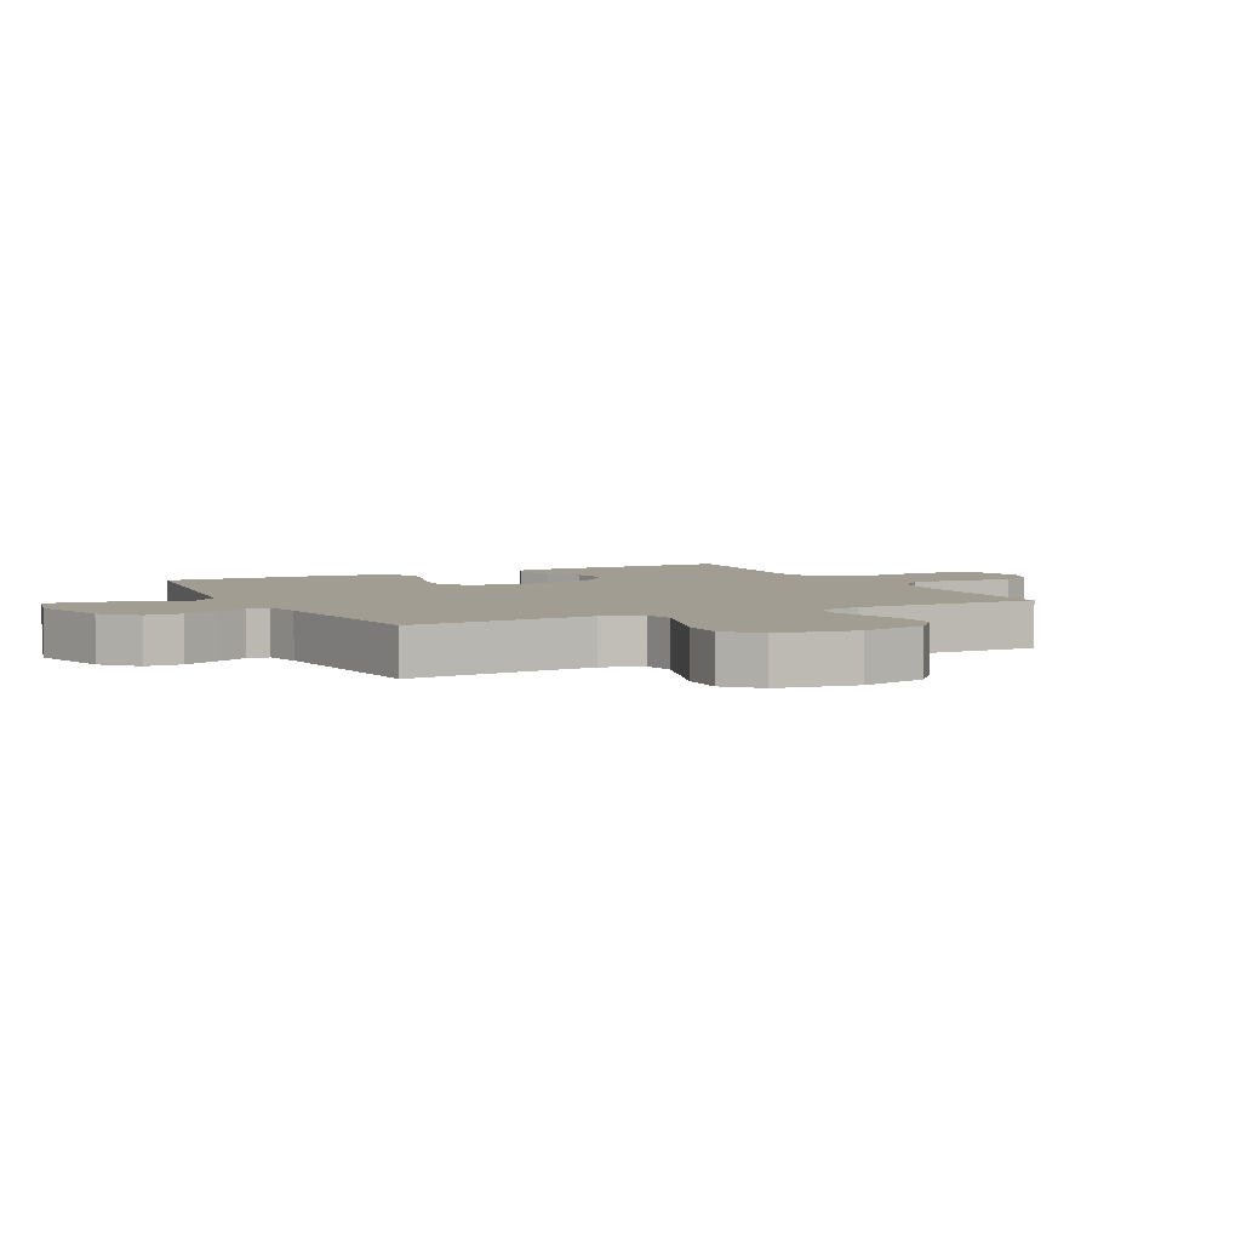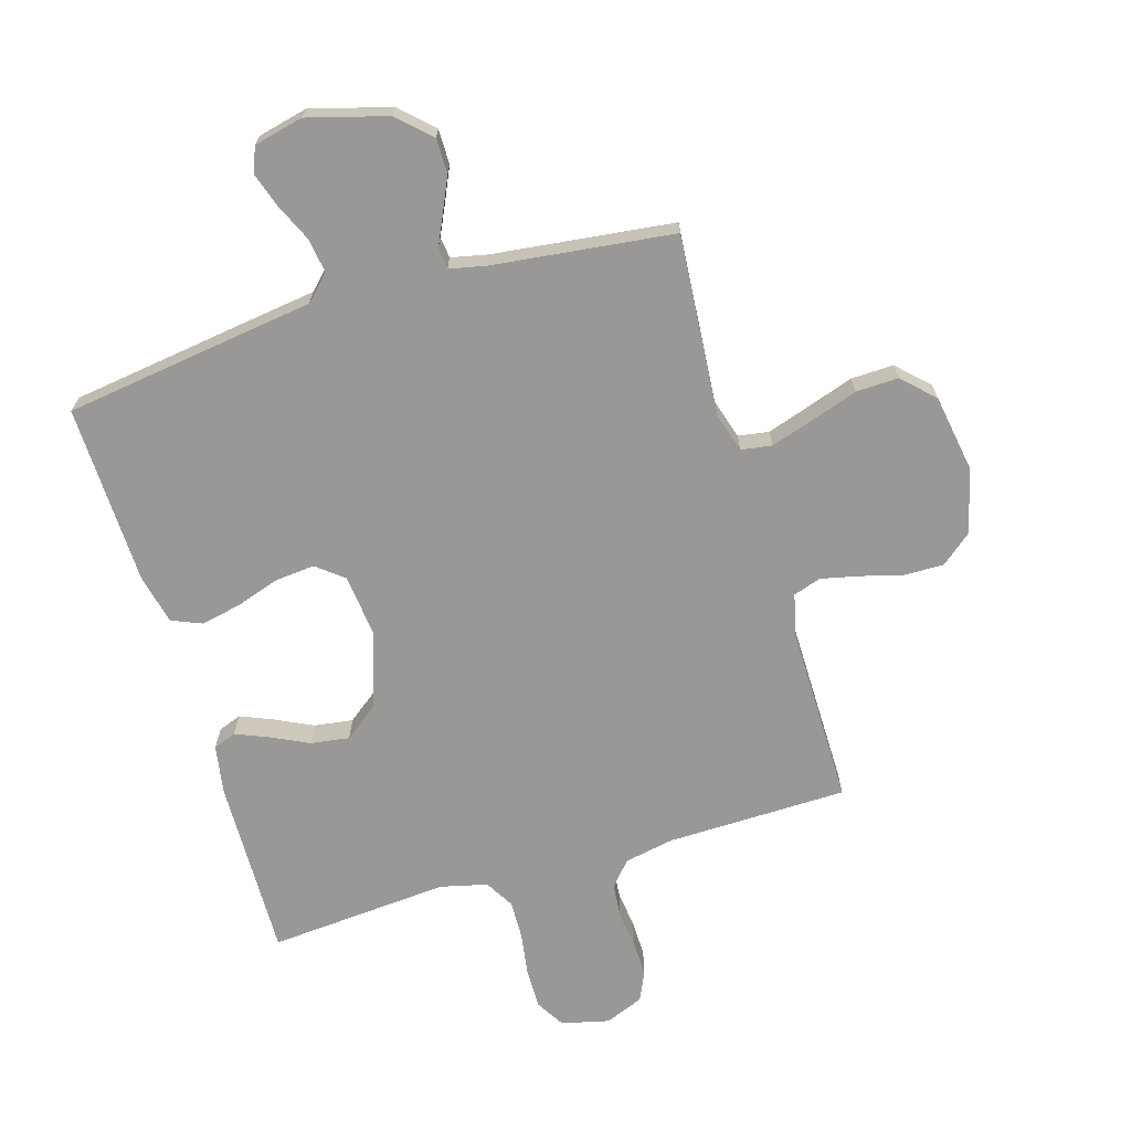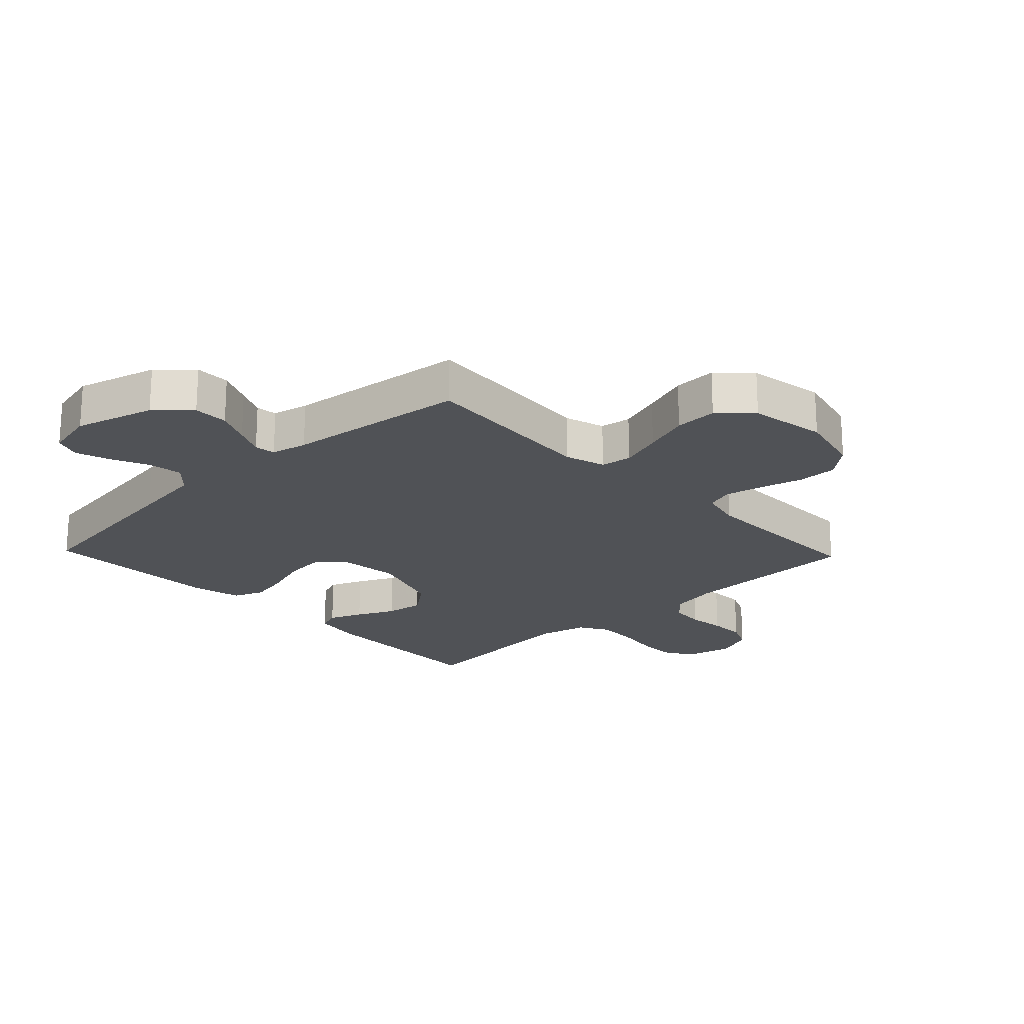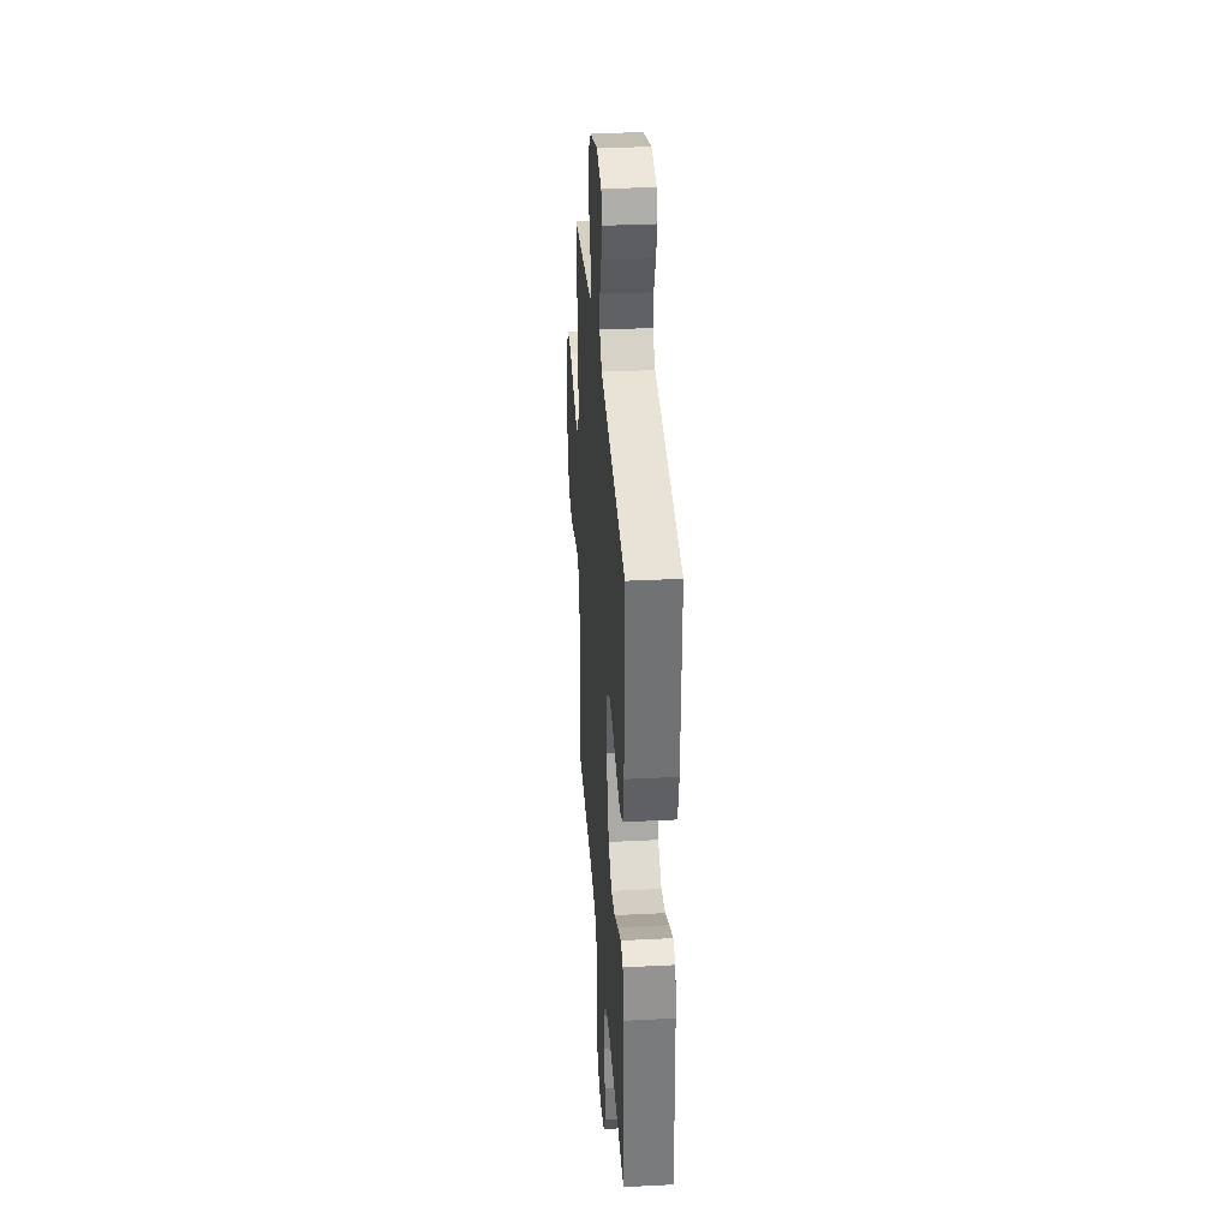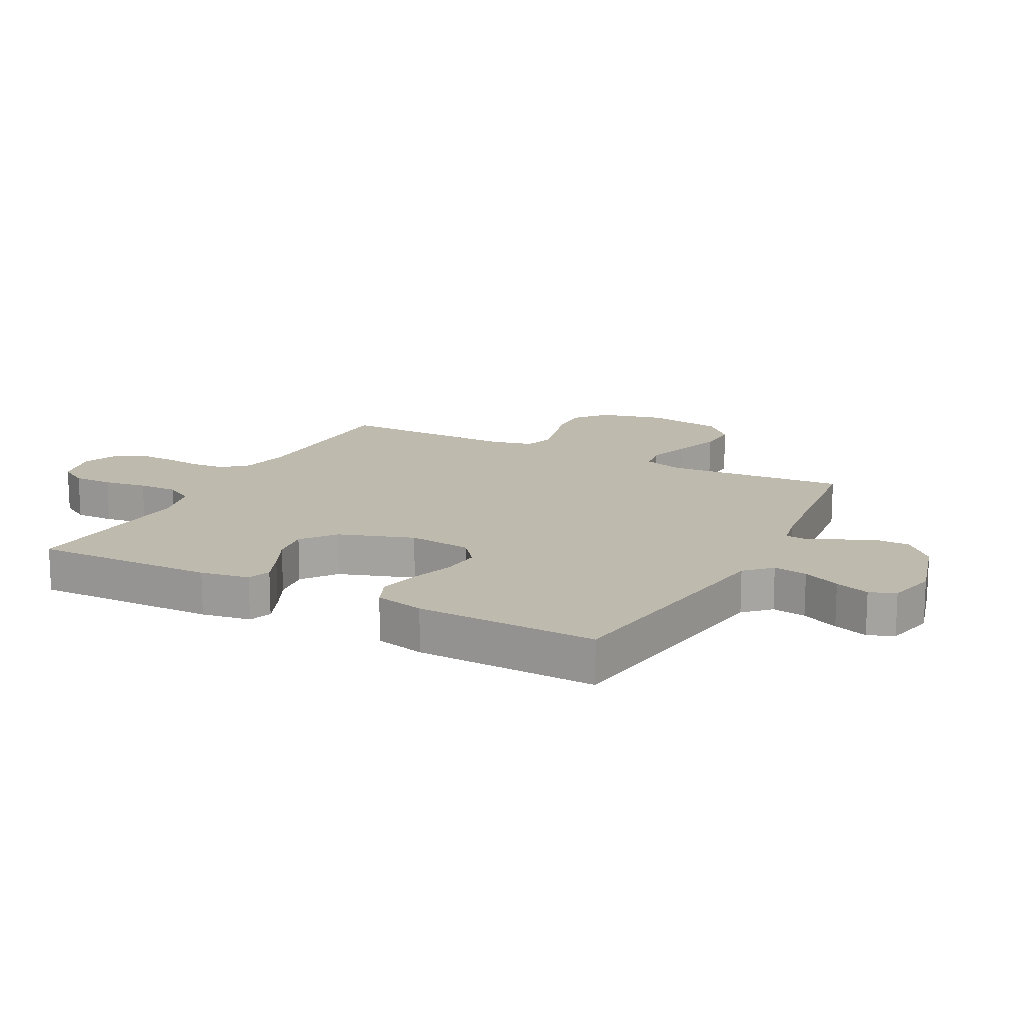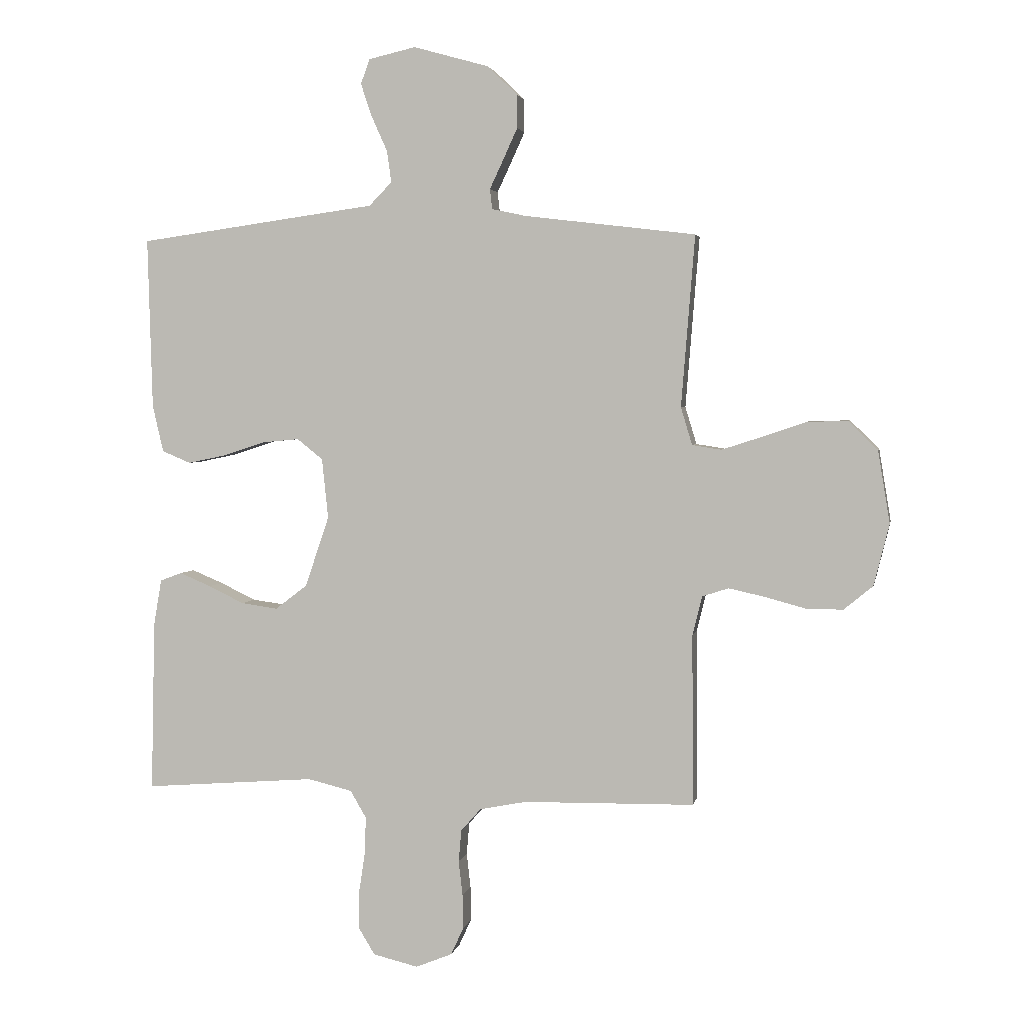
<metadata>
{"format":"obj","ext":"obj","renderer":"f3d","projection":"perspective","resolution":1024,"background":"white","views":[{"elev":4.6,"azim":63.4,"up":"+Y"},{"elev":-68.6,"azim":16.7,"up":"+Y"},{"elev":-20.8,"azim":43.7,"up":"+Y"},{"elev":33.3,"azim":-94.0,"up":"+Z"},{"elev":15.5,"azim":-62.3,"up":"+Y"},{"elev":3.2,"azim":10.8,"up":"+Z"}]}
</metadata>
<code>
v -0.5 0.07 -0.5
v -0.493 0.07 -0.2
v -0.479 0.07 -0.119
v -0.441 0.07 -0.105
v -0.386 0.07 -0.128
v -0.324 0.07 -0.158
v -0.26 0.07 -0.167
v -0.204 0.07 -0.124
v -0.162 0.07 0
v -0.173 0.07 0.105
v -0.218 0.07 0.141
v -0.283 0.07 0.135
v -0.356 0.07 0.111
v -0.423 0.07 0.097
v -0.473 0.07 0.118
v -0.492 0.07 0.2
v -0.5 0.07 0.5
v -0.2 0.07 0.542
v -0.083 0.07 0.558
v -0.043 0.07 0.599
v -0.051 0.07 0.655
v -0.079 0.07 0.717
v -0.098 0.07 0.774
v -0.082 0.07 0.817
v 0 0.07 0.836
v 0.132 0.07 0.799
v 0.185 0.07 0.748
v 0.185 0.07 0.69
v 0.159 0.07 0.633
v 0.136 0.07 0.584
v 0.14 0.07 0.549
v 0.2 0.07 0.536
v 0.5 0.07 0.5
v 0.476 0.07 0.2
v 0.496 0.07 0.134
v 0.547 0.07 0.126
v 0.618 0.07 0.149
v 0.695 0.07 0.175
v 0.766 0.07 0.177
v 0.817 0.07 0.127
v 0.838 0.07 0
v 0.811 0.07 -0.108
v 0.76 0.07 -0.15
v 0.694 0.07 -0.149
v 0.624 0.07 -0.13
v 0.561 0.07 -0.116
v 0.515 0.07 -0.131
v 0.498 0.07 -0.2
v 0.5 0.07 -0.5
v 0.2 0.07 -0.505
v 0.118 0.07 -0.521
v 0.083 0.07 -0.561
v 0.078 0.07 -0.617
v 0.085 0.07 -0.679
v 0.086 0.07 -0.739
v 0.064 0.07 -0.787
v 0 0.07 -0.813
v -0.079 0.07 -0.794
v -0.108 0.07 -0.746
v -0.107 0.07 -0.681
v -0.096 0.07 -0.609
v -0.094 0.07 -0.544
v -0.122 0.07 -0.496
v -0.2 0.07 -0.477
v -0.5 0 -0.5
v -0.493 0 -0.2
v -0.479 0 -0.119
v -0.441 0 -0.105
v -0.386 0 -0.128
v -0.324 0 -0.158
v -0.26 0 -0.167
v -0.204 0 -0.124
v -0.162 0 0
v -0.173 0 0.105
v -0.218 0 0.141
v -0.283 0 0.135
v -0.356 0 0.111
v -0.423 0 0.097
v -0.473 0 0.118
v -0.492 0 0.2
v -0.5 0 0.5
v -0.2 0 0.542
v -0.083 0 0.558
v -0.043 0 0.599
v -0.051 0 0.655
v -0.079 0 0.717
v -0.098 0 0.774
v -0.082 0 0.817
v 0 0 0.836
v 0.132 0 0.799
v 0.185 0 0.748
v 0.185 0 0.69
v 0.159 0 0.633
v 0.136 0 0.584
v 0.14 0 0.549
v 0.2 0 0.536
v 0.5 0 0.5
v 0.476 0 0.2
v 0.496 0 0.134
v 0.547 0 0.126
v 0.618 0 0.149
v 0.695 0 0.175
v 0.766 0 0.177
v 0.817 0 0.127
v 0.838 0 0
v 0.811 0 -0.108
v 0.76 0 -0.15
v 0.694 0 -0.149
v 0.624 0 -0.13
v 0.561 0 -0.116
v 0.515 0 -0.131
v 0.498 0 -0.2
v 0.5 0 -0.5
v 0.2 0 -0.505
v 0.118 0 -0.521
v 0.083 0 -0.561
v 0.078 0 -0.617
v 0.085 0 -0.679
v 0.086 0 -0.739
v 0.064 0 -0.787
v 0 0 -0.813
v -0.079 0 -0.794
v -0.108 0 -0.746
v -0.107 0 -0.681
v -0.096 0 -0.609
v -0.094 0 -0.544
v -0.122 0 -0.496
v -0.2 0 -0.477
f 58 59 60 61
f 58 61 62
f 57 58 62
f 56 57 62
f 53 54 55 56
f 53 56 62 63
f 48 49 50
f 47 48 50 51
f 42 43 44 45
f 42 45 46
f 41 42 46
f 40 41 46 47
f 37 38 39 40
f 36 37 40 47
f 32 33 34
f 31 32 34 35
f 27 28 29 30
f 25 26 27 30
f 25 30 31
f 24 25 31
f 21 22 23 24
f 21 24 31
f 20 21 31 35
f 16 17 18 19
f 14 15 16 19
f 12 13 14 19
f 11 12 19 20
f 10 11 20 35
f 3 4 5 6
f 1 2 3 6
f 64 1 6 7
f 63 64 7 8
f 52 53 63 8
f 51 52 8 9
f 35 36 47 51
f 9 10 35 51
f 125 124 123 122
f 126 125 122
f 126 122 121
f 126 121 120
f 120 119 118 117
f 127 126 120 117
f 114 113 112
f 115 114 112 111
f 109 108 107 106
f 110 109 106
f 110 106 105
f 111 110 105 104
f 104 103 102 101
f 111 104 101 100
f 98 97 96
f 99 98 96 95
f 94 93 92 91
f 94 91 90 89
f 95 94 89
f 95 89 88
f 88 87 86 85
f 95 88 85
f 99 95 85 84
f 83 82 81 80
f 83 80 79 78
f 83 78 77 76
f 84 83 76 75
f 99 84 75 74
f 70 69 68 67
f 70 67 66 65
f 71 70 65 128
f 72 71 128 127
f 72 127 117 116
f 73 72 116 115
f 115 111 100 99
f 115 99 74 73
f 1 65 66 2
f 2 66 67 3
f 3 67 68 4
f 4 68 69 5
f 5 69 70 6
f 6 70 71 7
f 7 71 72 8
f 8 72 73 9
f 9 73 74 10
f 10 74 75 11
f 11 75 76 12
f 12 76 77 13
f 13 77 78 14
f 14 78 79 15
f 15 79 80 16
f 16 80 81 17
f 17 81 82 18
f 18 82 83 19
f 19 83 84 20
f 20 84 85 21
f 21 85 86 22
f 22 86 87 23
f 23 87 88 24
f 24 88 89 25
f 25 89 90 26
f 26 90 91 27
f 27 91 92 28
f 28 92 93 29
f 29 93 94 30
f 30 94 95 31
f 31 95 96 32
f 32 96 97 33
f 33 97 98 34
f 34 98 99 35
f 35 99 100 36
f 36 100 101 37
f 37 101 102 38
f 38 102 103 39
f 39 103 104 40
f 40 104 105 41
f 41 105 106 42
f 42 106 107 43
f 43 107 108 44
f 44 108 109 45
f 45 109 110 46
f 46 110 111 47
f 47 111 112 48
f 48 112 113 49
f 49 113 114 50
f 50 114 115 51
f 51 115 116 52
f 52 116 117 53
f 53 117 118 54
f 54 118 119 55
f 55 119 120 56
f 56 120 121 57
f 57 121 122 58
f 58 122 123 59
f 59 123 124 60
f 60 124 125 61
f 61 125 126 62
f 62 126 127 63
f 63 127 128 64
f 64 128 65 1

</code>
